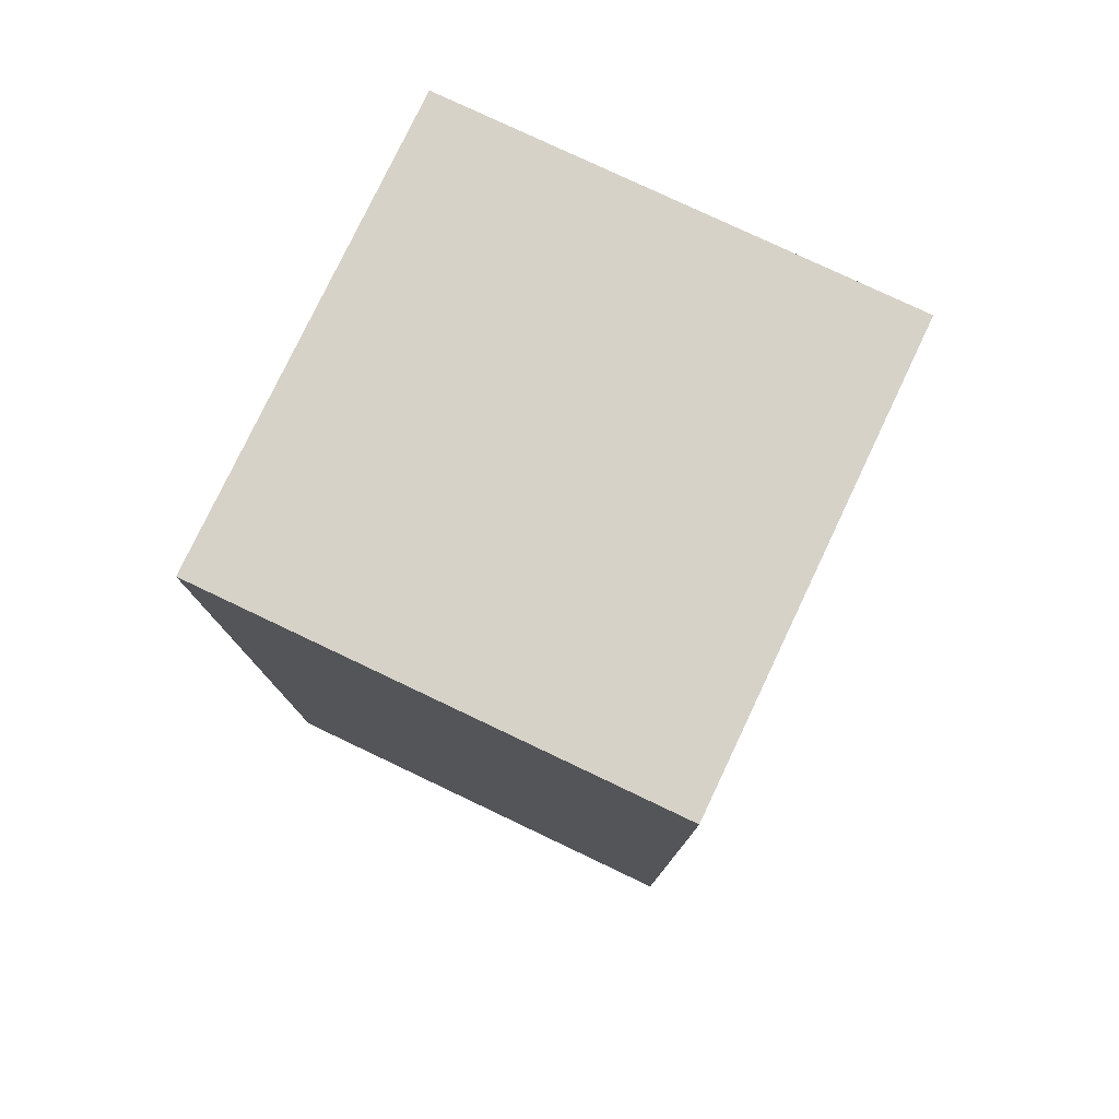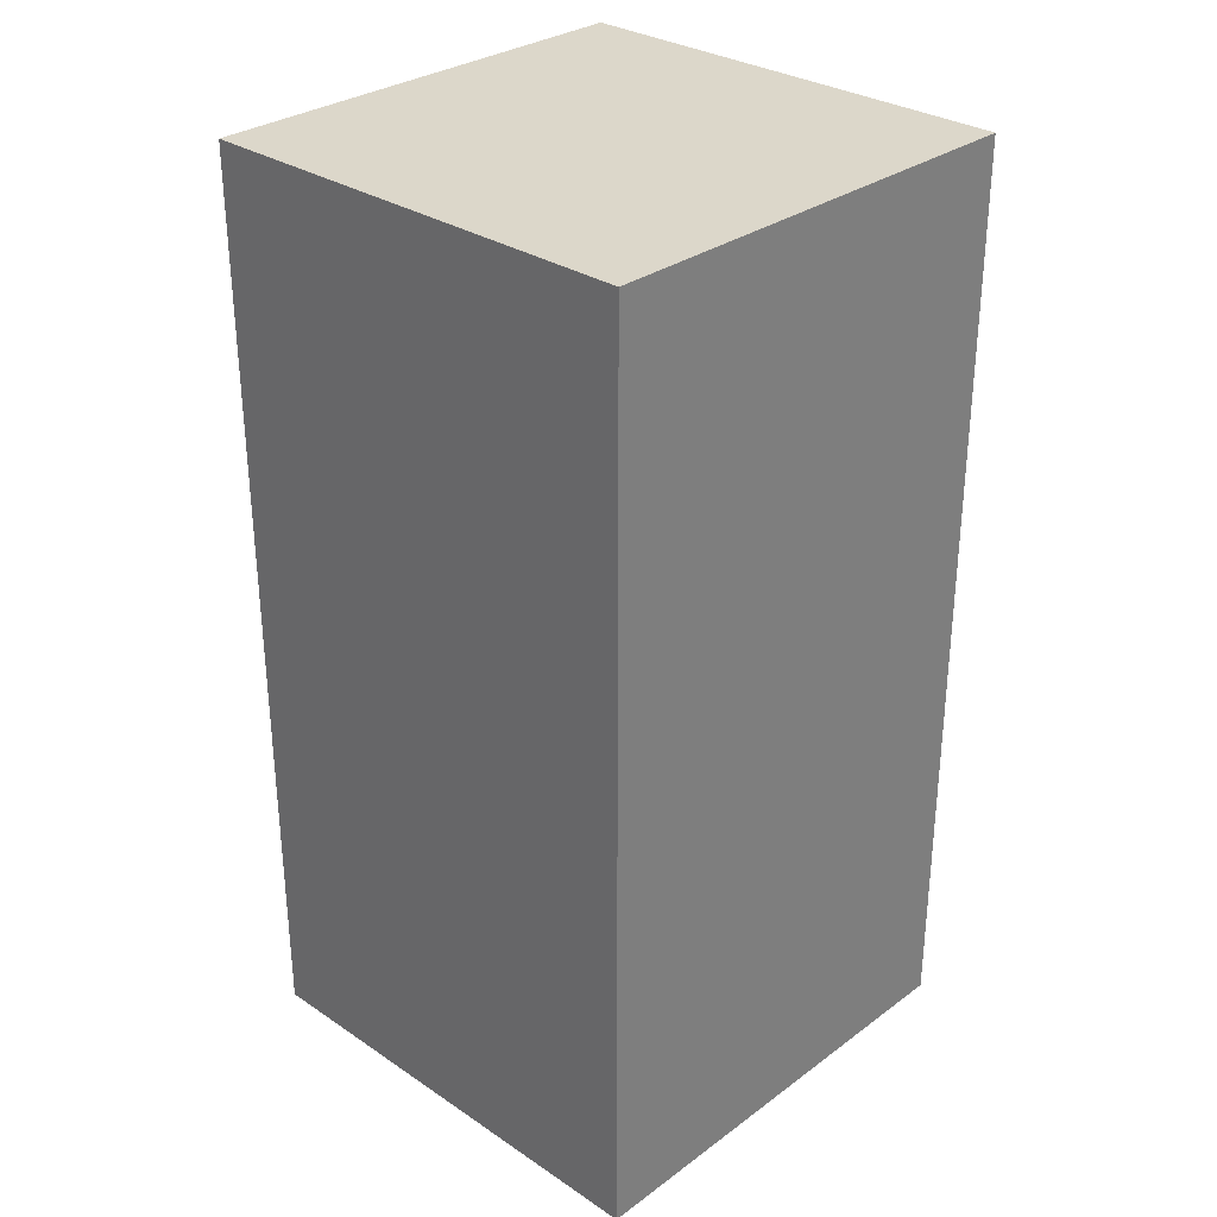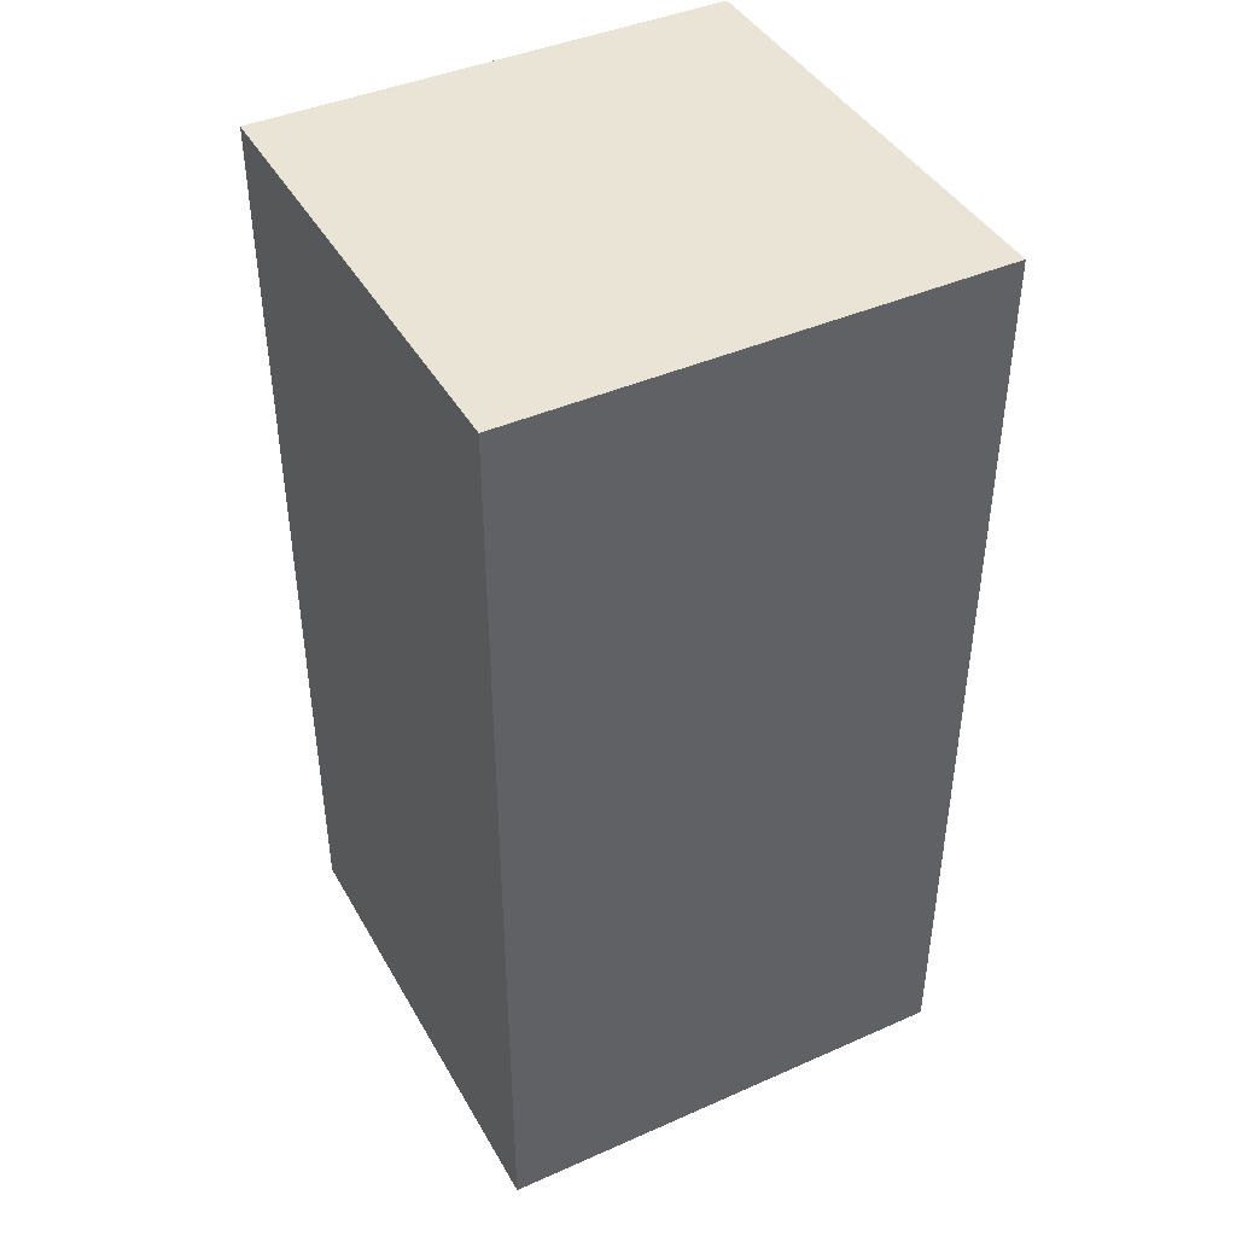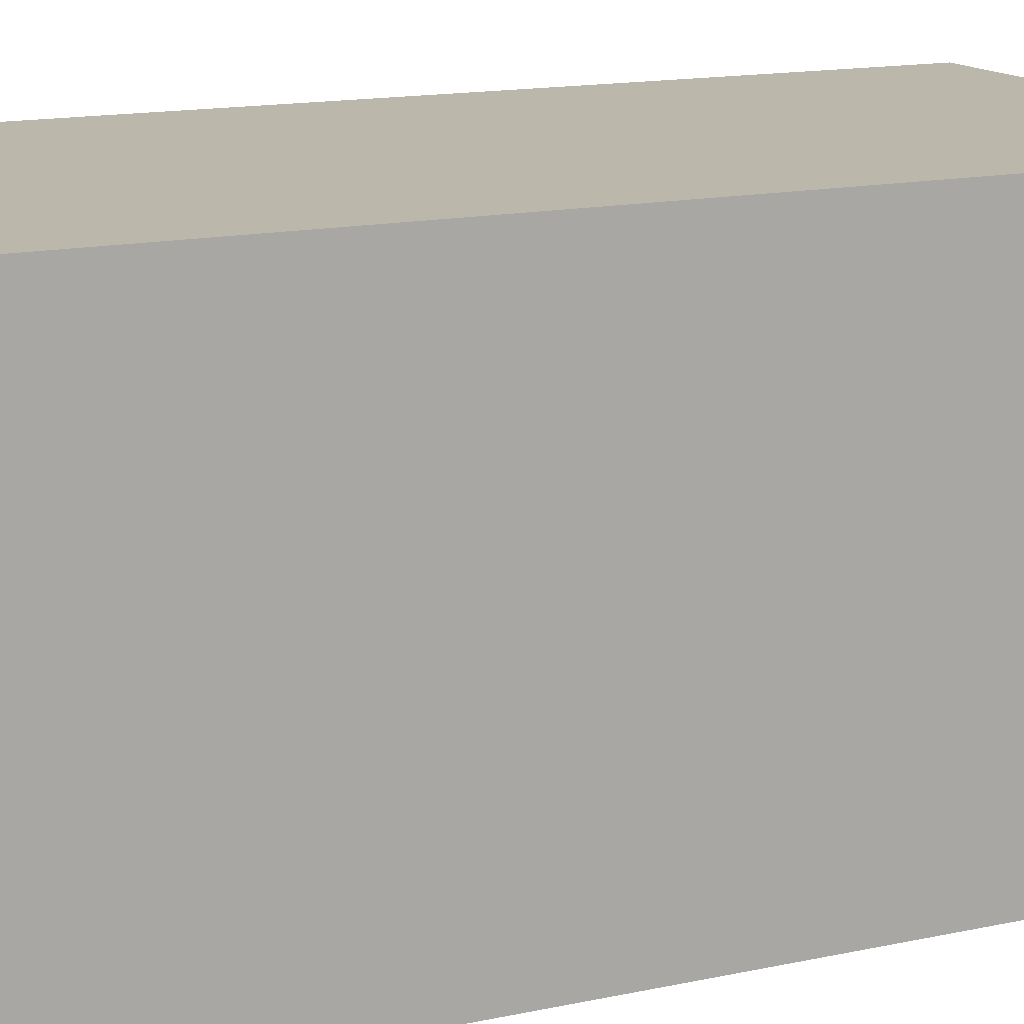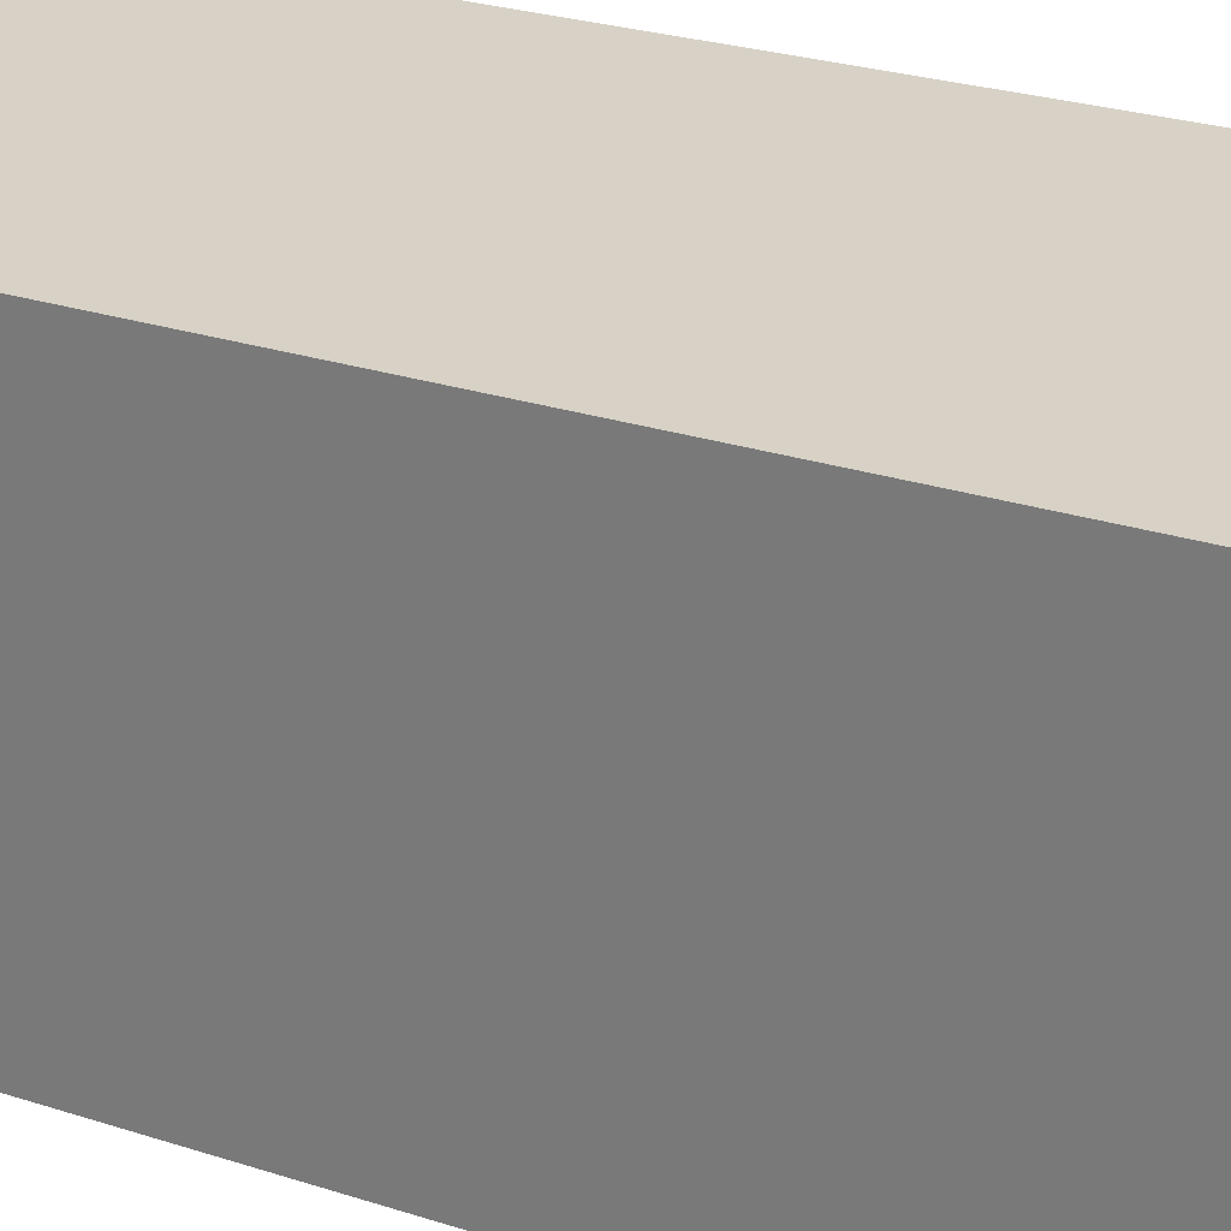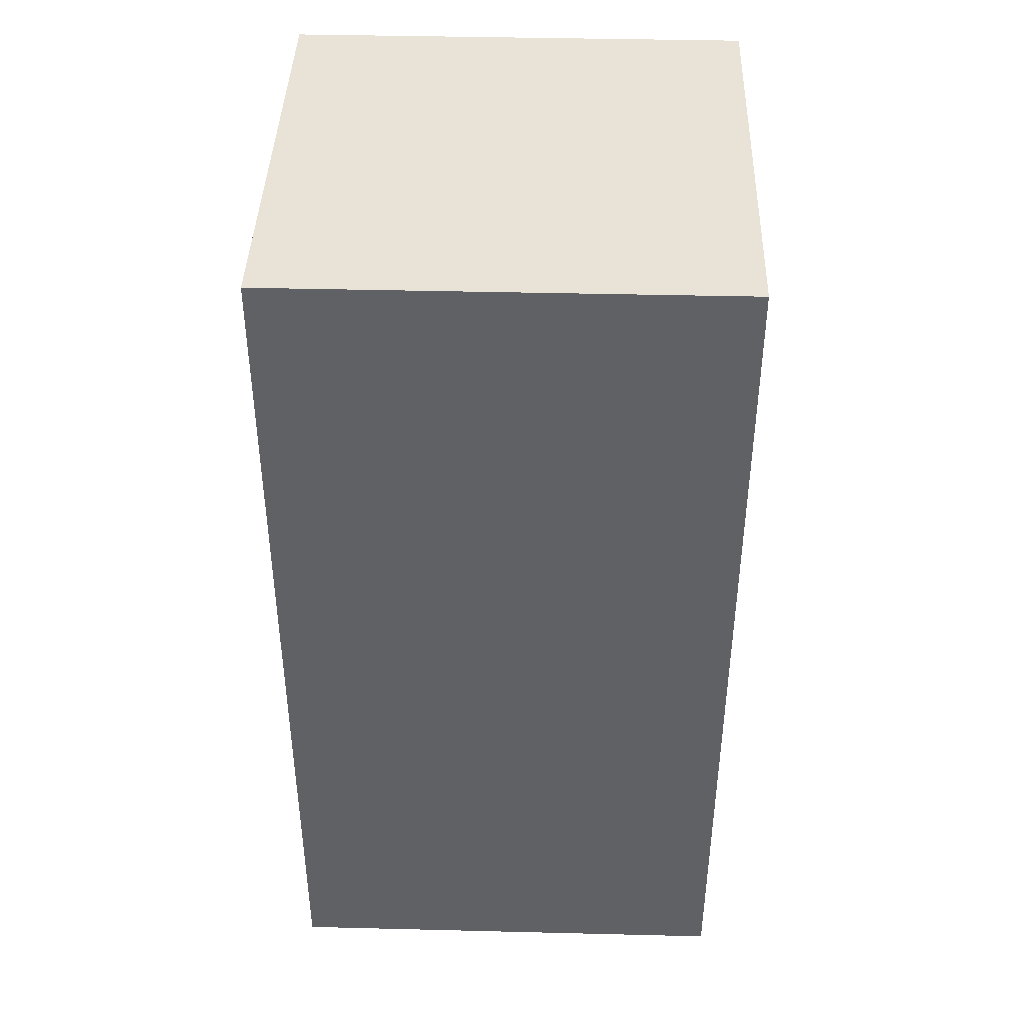
<metadata>
{"format":"obj","ext":"obj","renderer":"f3d","projection":"perspective","resolution":1024,"background":"white","views":[{"elev":78.3,"azim":115.4,"up":"+Y"},{"elev":30.6,"azim":-46.3,"up":"+Y"},{"elev":42.6,"azim":62.3,"up":"+Y"},{"elev":14.3,"azim":-115.7,"up":"+Z"},{"elev":27.5,"azim":116.2,"up":"+Z"},{"elev":41.6,"azim":-178.3,"up":"+Y"}]}
</metadata>
<code>
v 0.25 0 0.25
v 0.75 0 0.25
v 0.25 1 0.25
v 0.75 1 0.25
v 0.25 0 0.75
v 0.75 0 0.75
v 0.25 1 0.75
v 0.75 1 0.75
f 1 3 4
f 1 4 2
f 5 6 8
f 5 8 7
f 1 2 6
f 1 6 5
f 3 7 8
f 3 8 4
f 1 5 7
f 1 7 3
f 2 4 8
f 2 8 6

</code>
